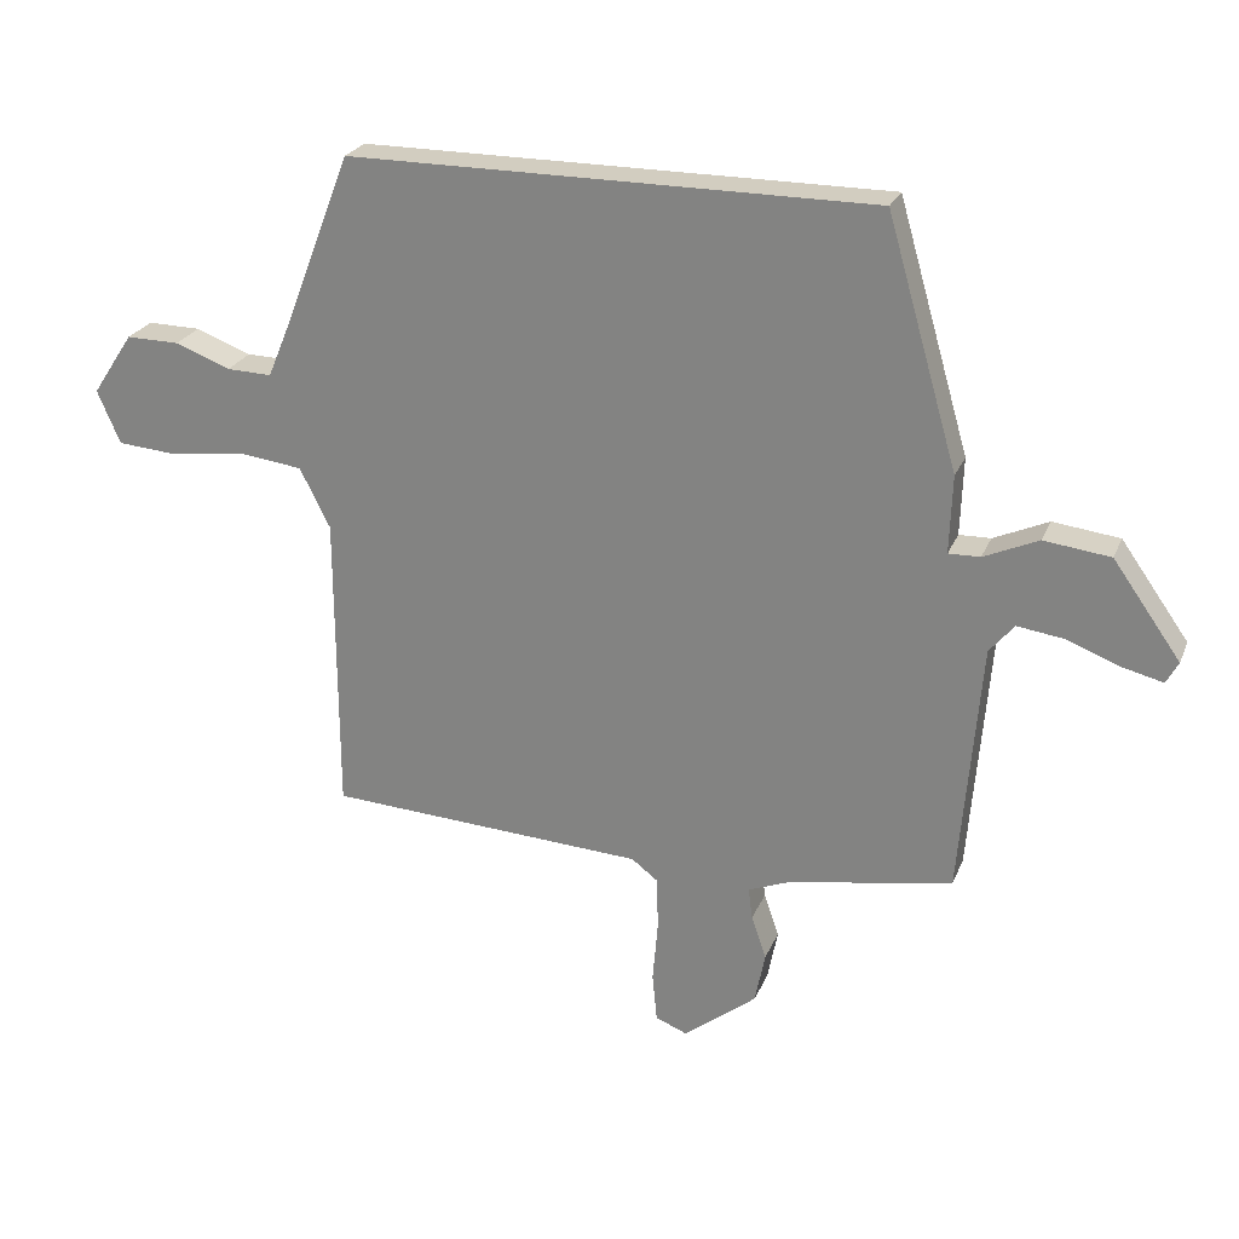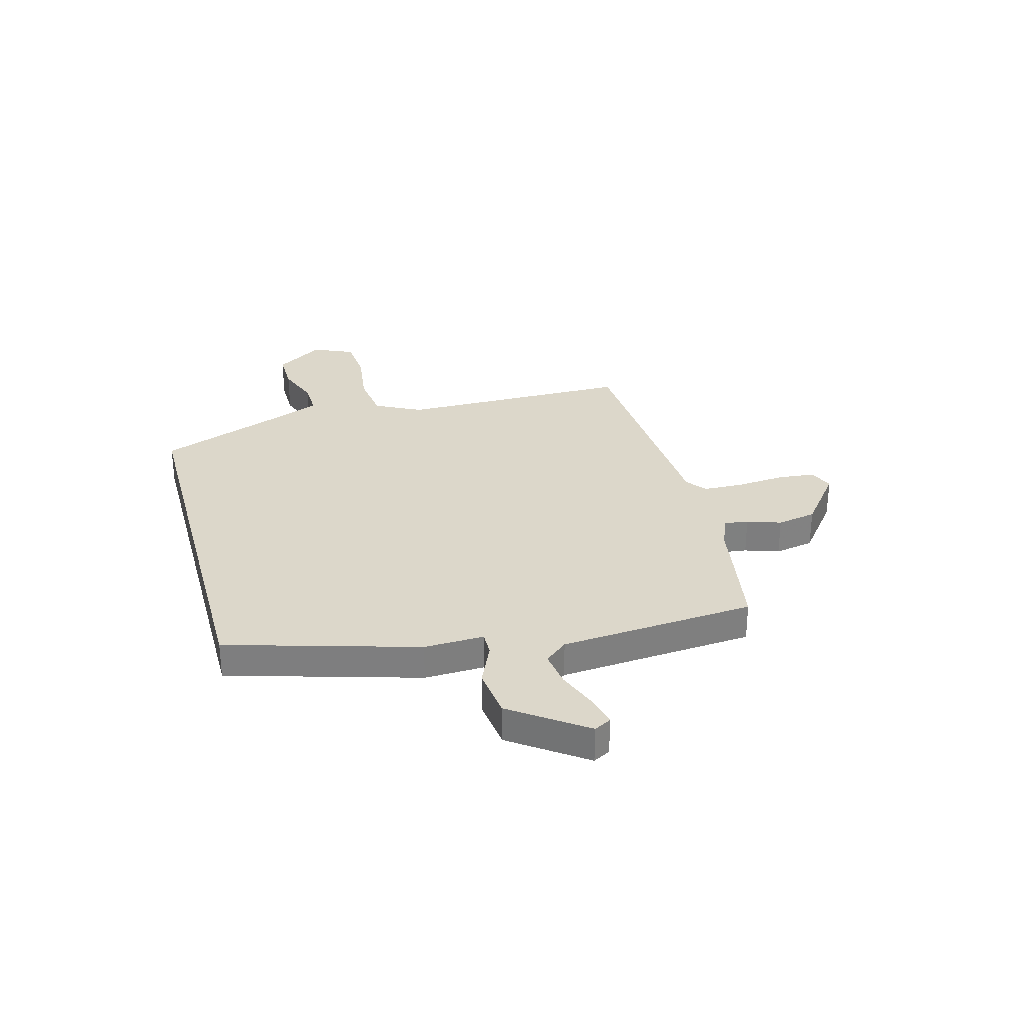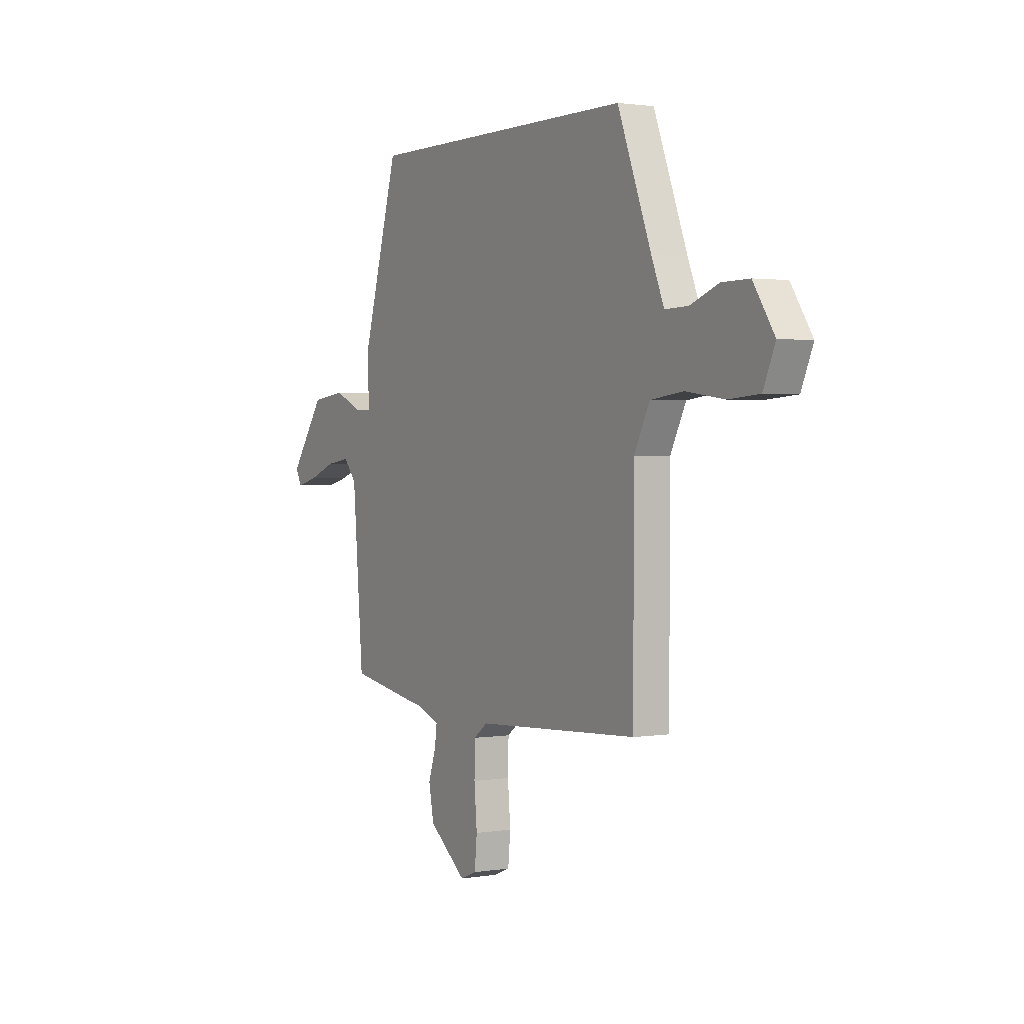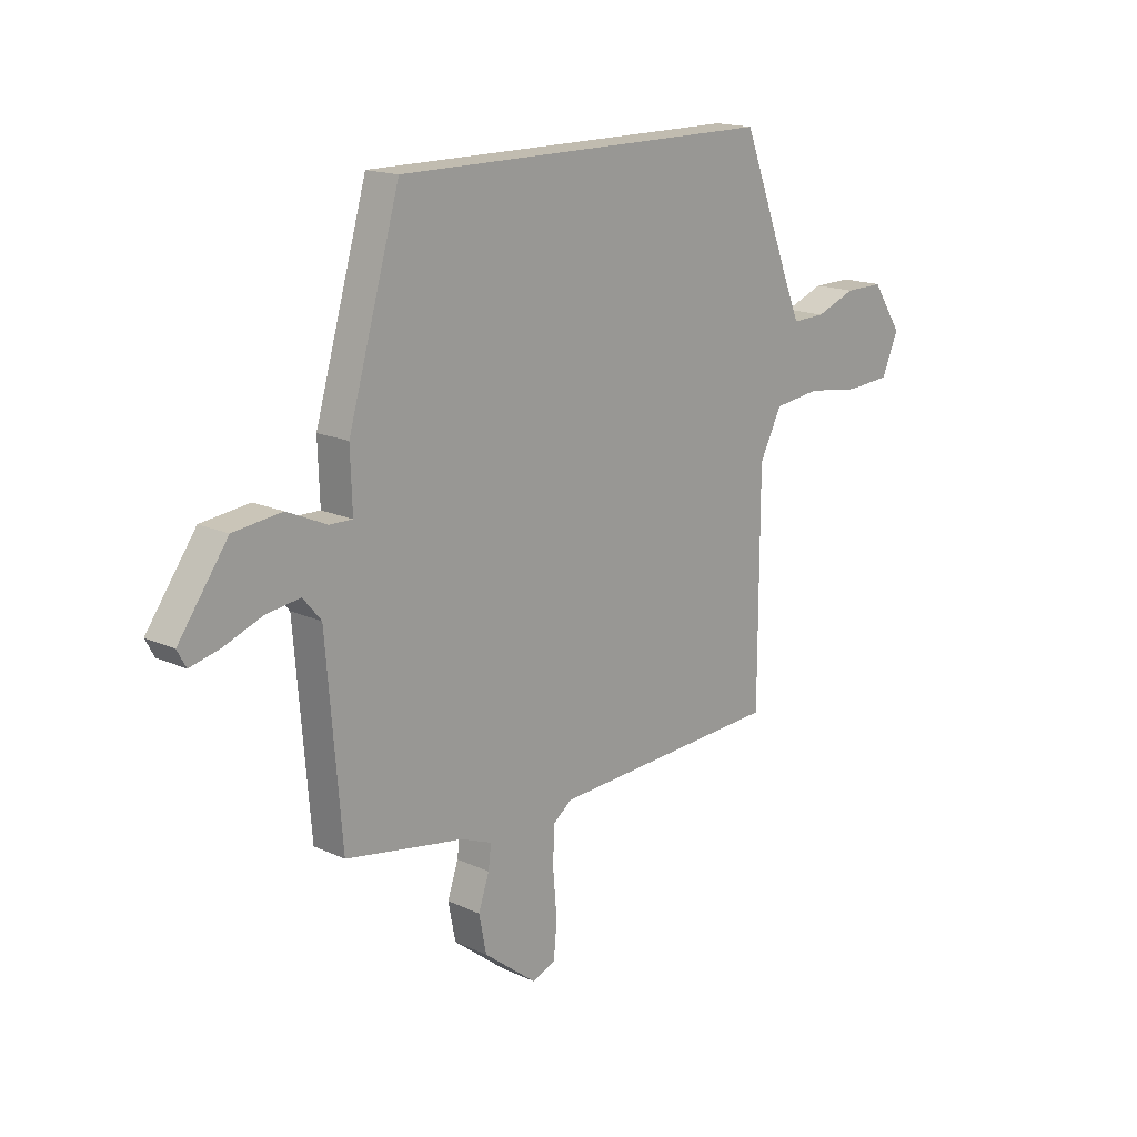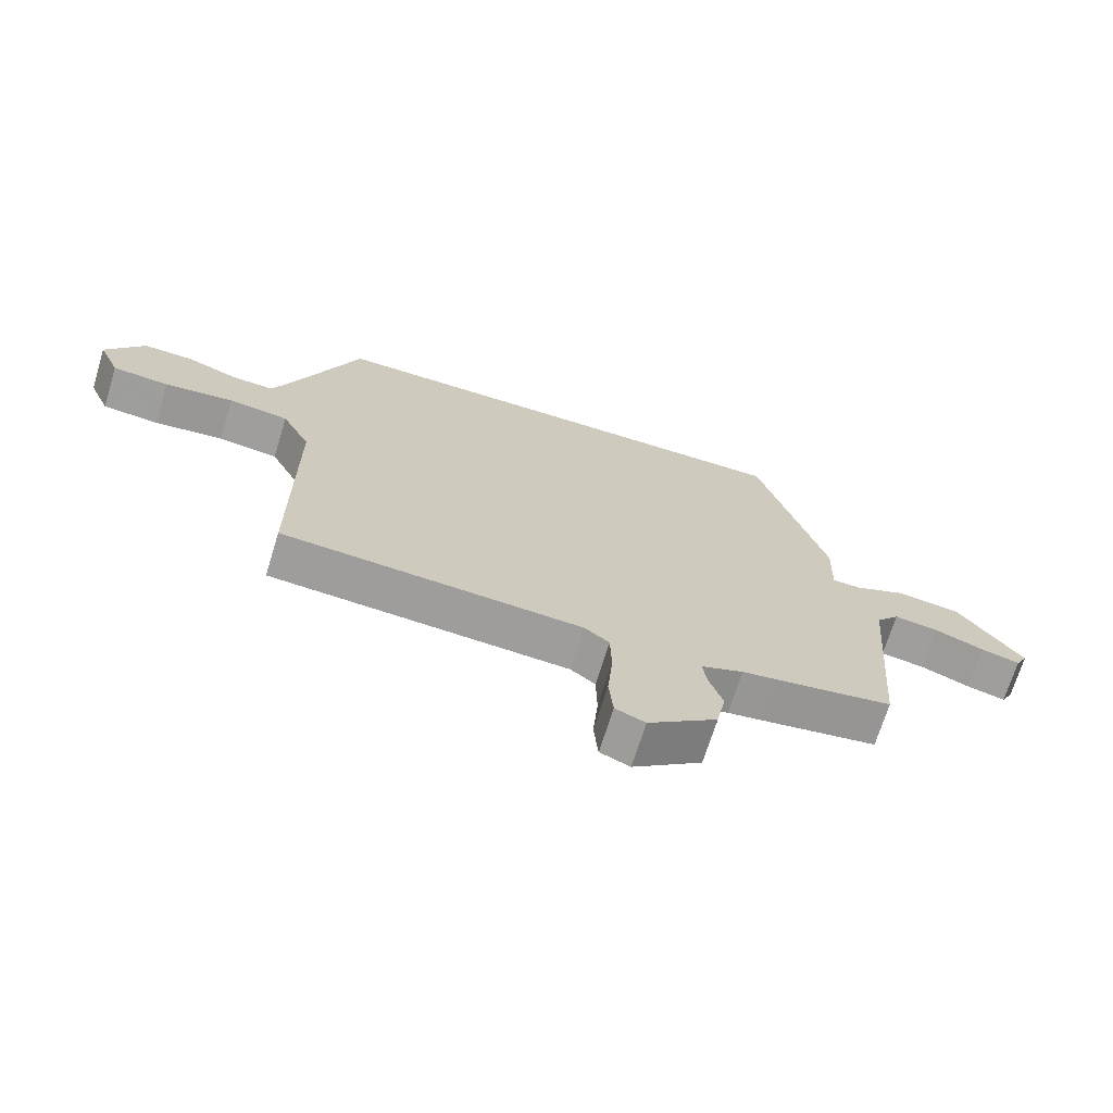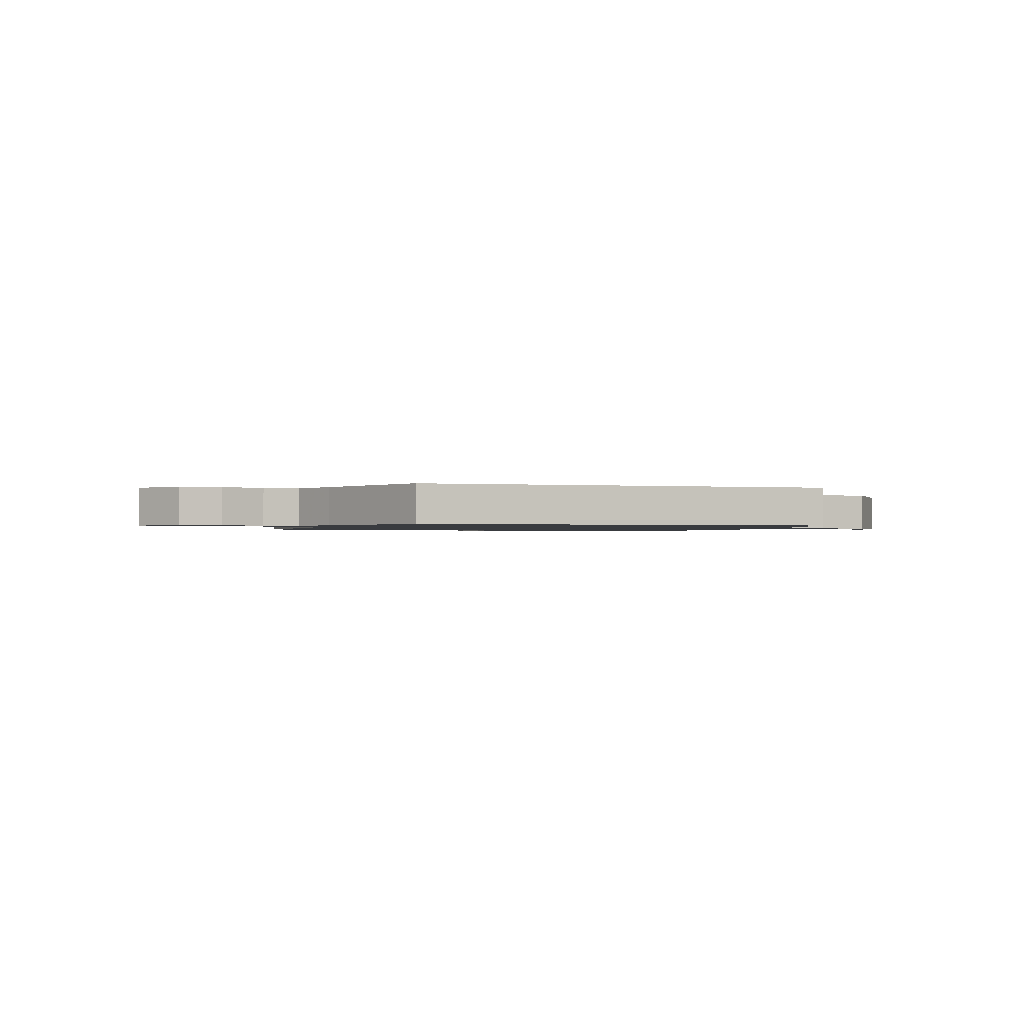
<metadata>
{"format":"obj","ext":"obj","renderer":"f3d","projection":"perspective","resolution":1024,"background":"white","views":[{"elev":24.5,"azim":18.7,"up":"+Z"},{"elev":30.5,"azim":74.9,"up":"+Y"},{"elev":1.6,"azim":-120.6,"up":"+Z"},{"elev":16.5,"azim":133.2,"up":"+Z"},{"elev":-70.1,"azim":-17.2,"up":"+Z"},{"elev":-1.1,"azim":-18.1,"up":"+Y"}]}
</metadata>
<code>
v 0.368 0.07 0.5
v 0.474 0.07 0.133
v 0.47 0.07 0.017
v 0.517 0.07 0.018
v 0.598 0.07 0.054
v 0.697 0.07 0.042
v 0.798 0.07 -0.1
v 0.78 0.07 -0.133
v 0.719 0.07 -0.118
v 0.641 0.07 -0.088
v 0.571 0.07 -0.078
v 0.534 0.07 -0.122
v 0.503 0.07 -0.499
v 0.314 0.07 -0.532
v 0.263 0.07 -0.54
v 0.197 0.07 -0.566
v 0.203 0.07 -0.613
v 0.225 0.07 -0.678
v 0.21 0.07 -0.754
v 0.101 0.07 -0.839
v 0.054 0.07 -0.82
v 0.047 0.07 -0.748
v 0.055 0.07 -0.655
v 0.053 0.07 -0.577
v 0.014 0.07 -0.547
v -0.46 0.07 -0.52
v -0.461 0.07 -0.069
v -0.506 0.07 0.02
v -0.601 0.07 0.032
v -0.711 0.07 0.017
v -0.801 0.07 0.024
v -0.835 0.07 0.103
v -0.774 0.07 0.195
v -0.695 0.07 0.194
v -0.613 0.07 0.163
v -0.546 0.07 0.161
v -0.509 0.07 0.25
v -0.412 0.07 0.5
v 0.368 0 0.5
v 0.474 0 0.133
v 0.47 0 0.017
v 0.517 0 0.018
v 0.598 0 0.054
v 0.697 0 0.042
v 0.798 0 -0.1
v 0.78 0 -0.133
v 0.719 0 -0.118
v 0.641 0 -0.088
v 0.571 0 -0.078
v 0.534 0 -0.122
v 0.503 0 -0.499
v 0.314 0 -0.532
v 0.263 0 -0.54
v 0.197 0 -0.566
v 0.203 0 -0.613
v 0.225 0 -0.678
v 0.21 0 -0.754
v 0.101 0 -0.839
v 0.054 0 -0.82
v 0.047 0 -0.748
v 0.055 0 -0.655
v 0.053 0 -0.577
v 0.014 0 -0.547
v -0.46 0 -0.52
v -0.461 0 -0.069
v -0.506 0 0.02
v -0.601 0 0.032
v -0.711 0 0.017
v -0.801 0 0.024
v -0.835 0 0.103
v -0.774 0 0.195
v -0.695 0 0.194
v -0.613 0 0.163
v -0.546 0 0.161
v -0.509 0 0.25
v -0.412 0 0.5
f 1 2 3
f 38 1 3
f 37 38 3
f 36 37 3
f 35 36 3
f 33 34 35
f 32 33 35
f 31 32 35
f 30 31 35
f 29 30 35
f 28 29 35 3
f 27 28 3
f 27 3 4
f 26 27 4
f 25 26 4
f 24 25 4 5
f 23 24 5
f 21 22 23
f 20 21 23
f 19 20 23
f 18 19 23
f 17 18 23
f 16 17 23
f 16 23 5
f 15 16 5
f 12 13 14 15
f 12 15 5
f 11 12 5
f 5 6 7
f 11 5 7
f 10 11 7
f 7 8 9 10
f 41 40 39
f 41 39 76
f 41 76 75
f 41 75 74
f 41 74 73
f 73 72 71
f 73 71 70
f 73 70 69
f 73 69 68
f 73 68 67
f 41 73 67 66
f 41 66 65
f 42 41 65
f 42 65 64
f 42 64 63
f 43 42 63 62
f 43 62 61
f 61 60 59
f 61 59 58
f 61 58 57
f 61 57 56
f 61 56 55
f 61 55 54
f 43 61 54
f 43 54 53
f 53 52 51 50
f 43 53 50
f 43 50 49
f 45 44 43
f 45 43 49
f 45 49 48
f 48 47 46 45
f 1 39 40 2
f 2 40 41 3
f 3 41 42 4
f 4 42 43 5
f 5 43 44 6
f 6 44 45 7
f 7 45 46 8
f 8 46 47 9
f 9 47 48 10
f 10 48 49 11
f 11 49 50 12
f 12 50 51 13
f 13 51 52 14
f 14 52 53 15
f 15 53 54 16
f 16 54 55 17
f 17 55 56 18
f 18 56 57 19
f 19 57 58 20
f 20 58 59 21
f 21 59 60 22
f 22 60 61 23
f 23 61 62 24
f 24 62 63 25
f 25 63 64 26
f 26 64 65 27
f 27 65 66 28
f 28 66 67 29
f 29 67 68 30
f 30 68 69 31
f 31 69 70 32
f 32 70 71 33
f 33 71 72 34
f 34 72 73 35
f 35 73 74 36
f 36 74 75 37
f 37 75 76 38
f 38 76 39 1

</code>
